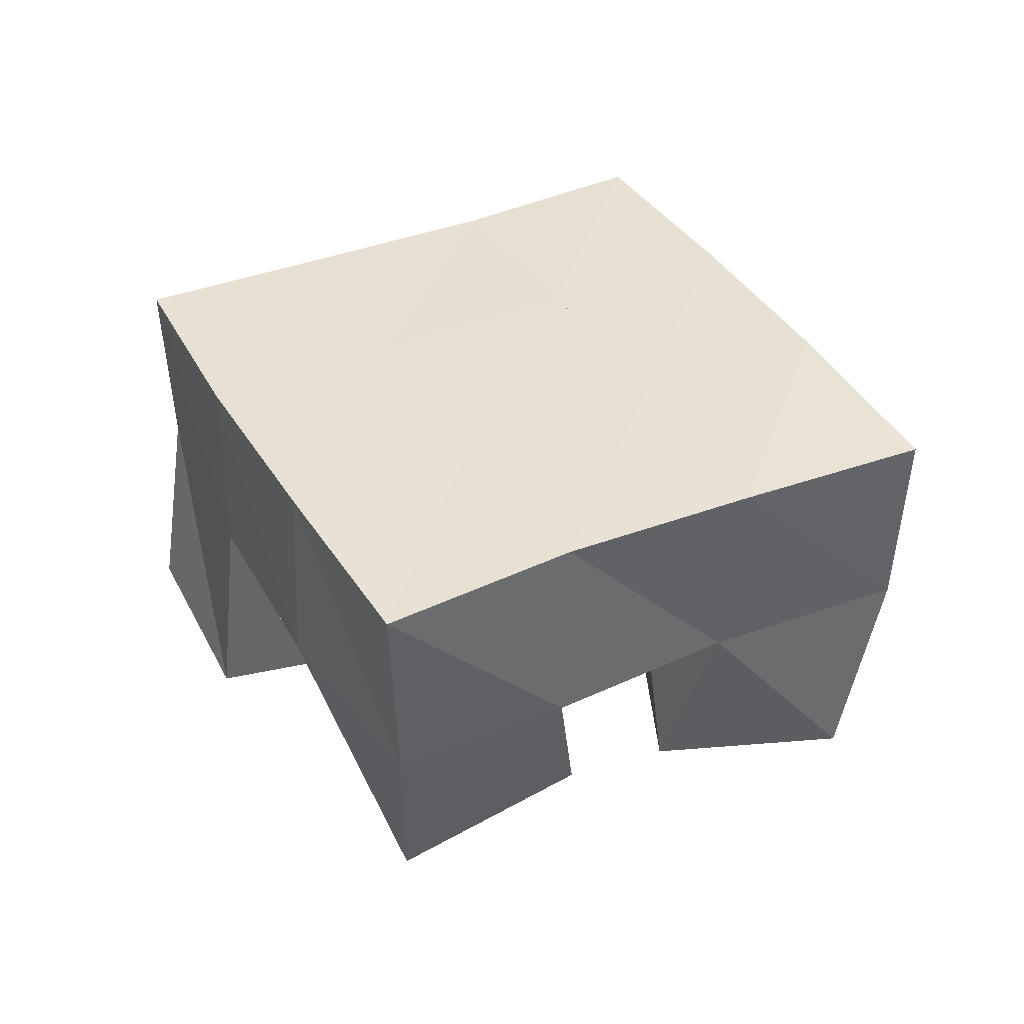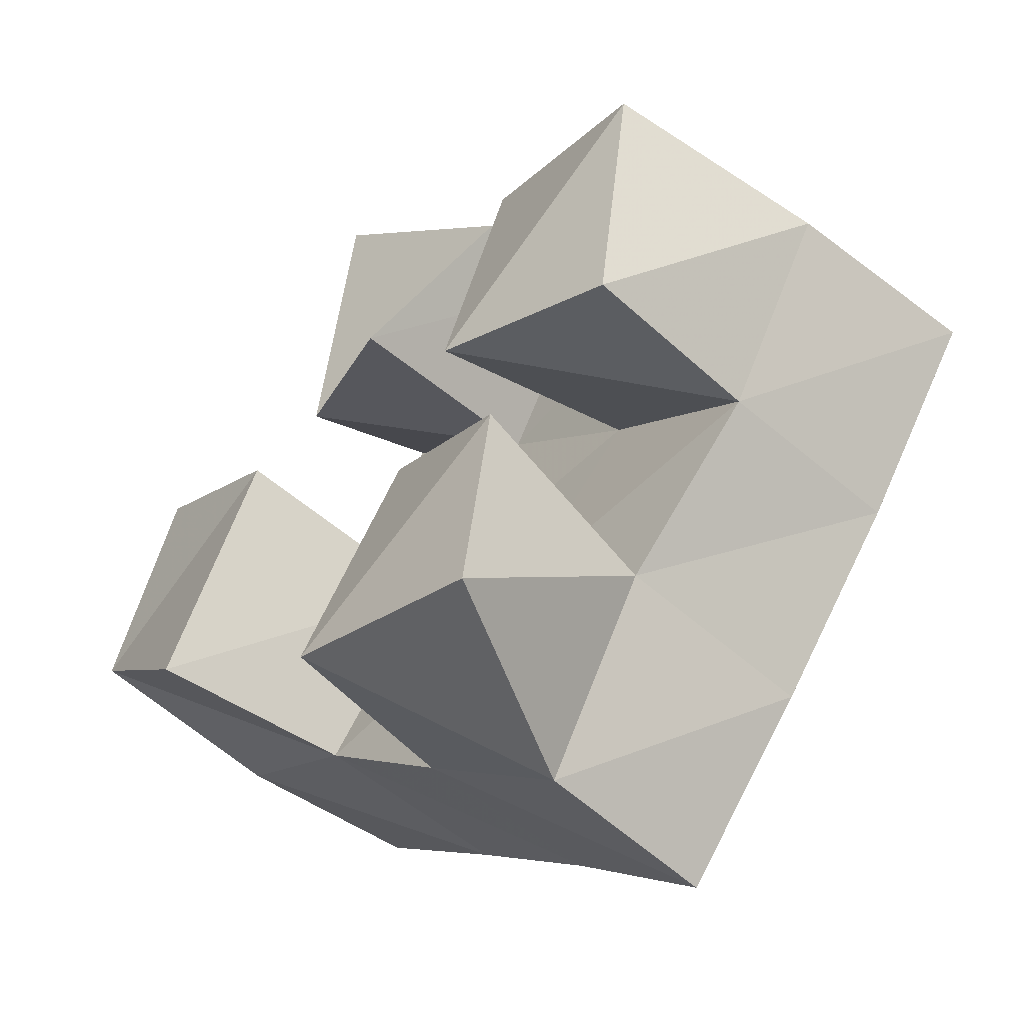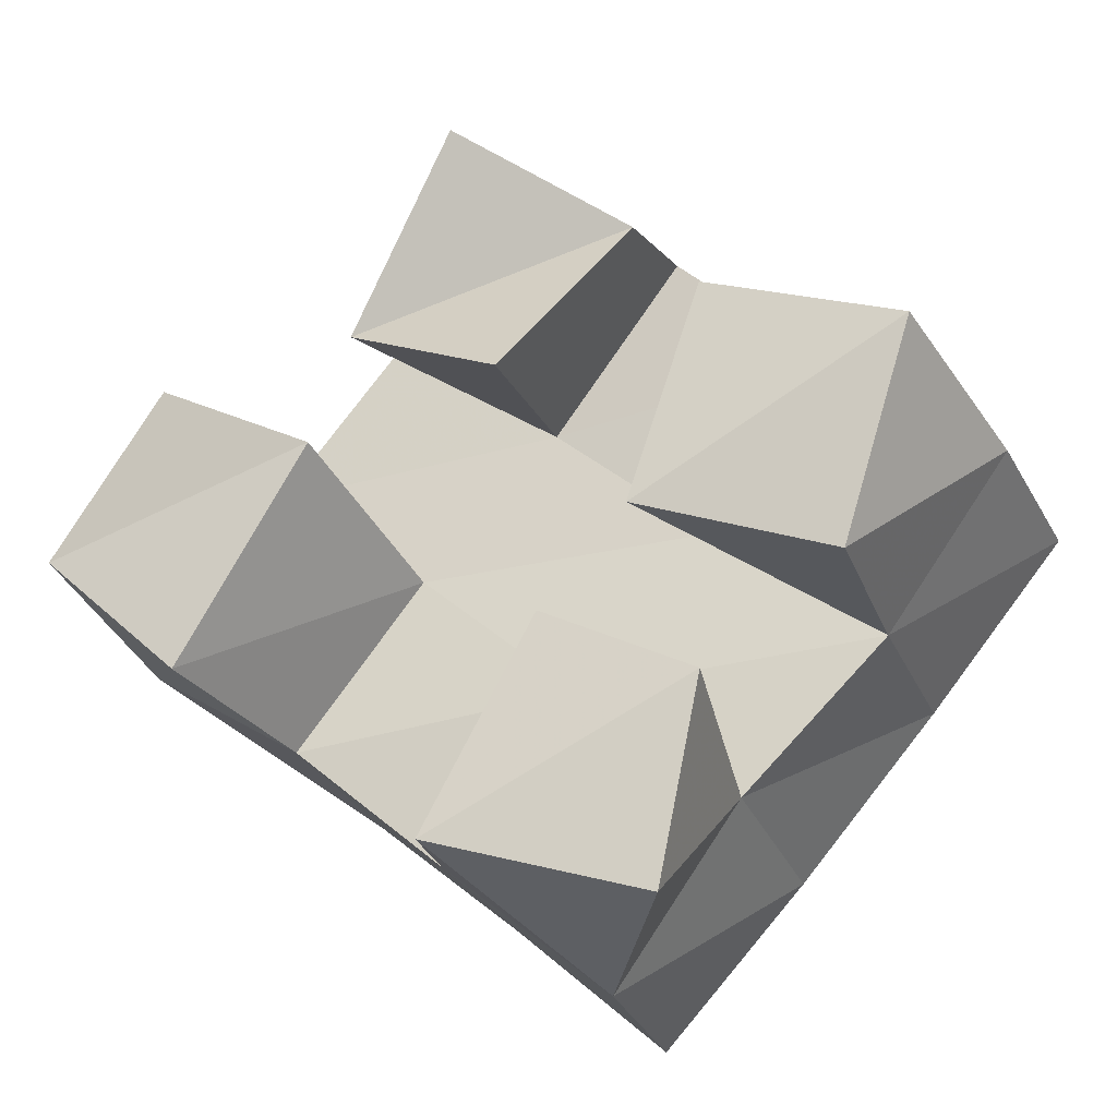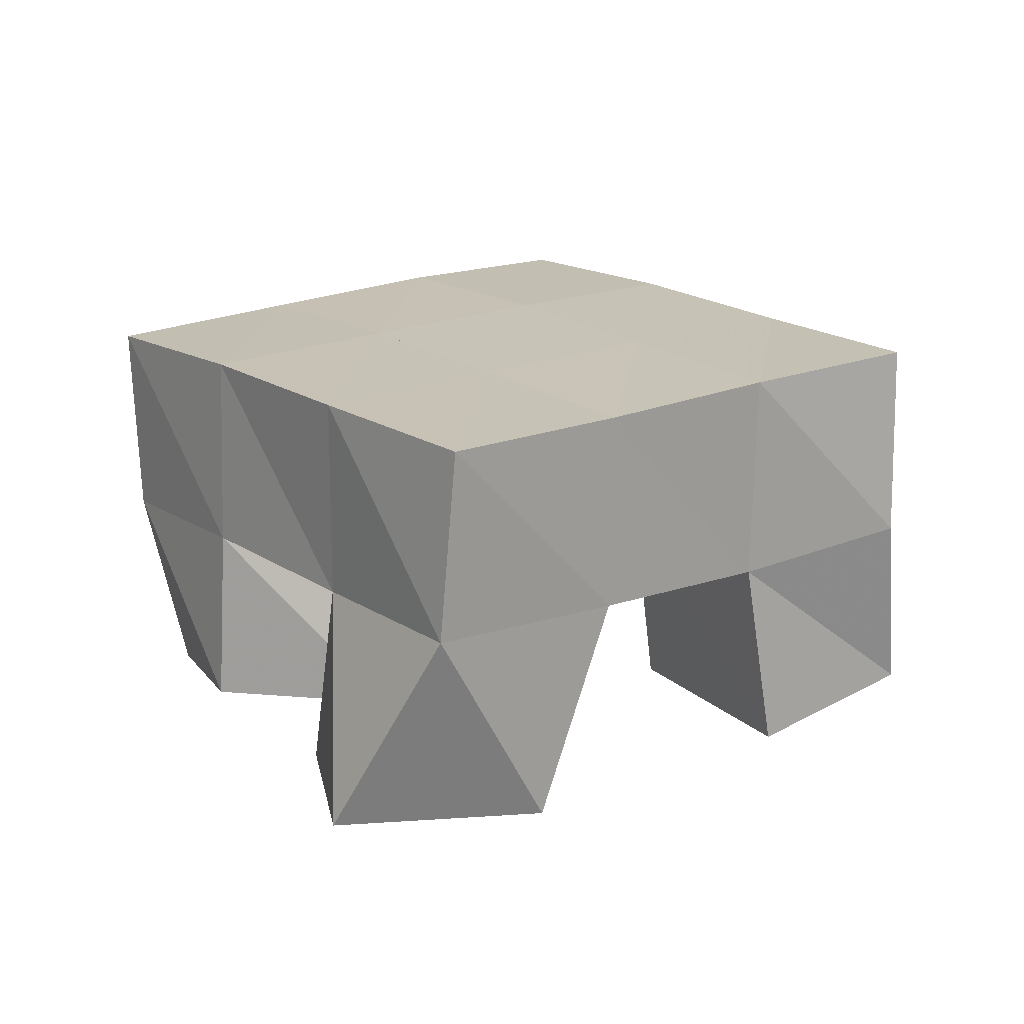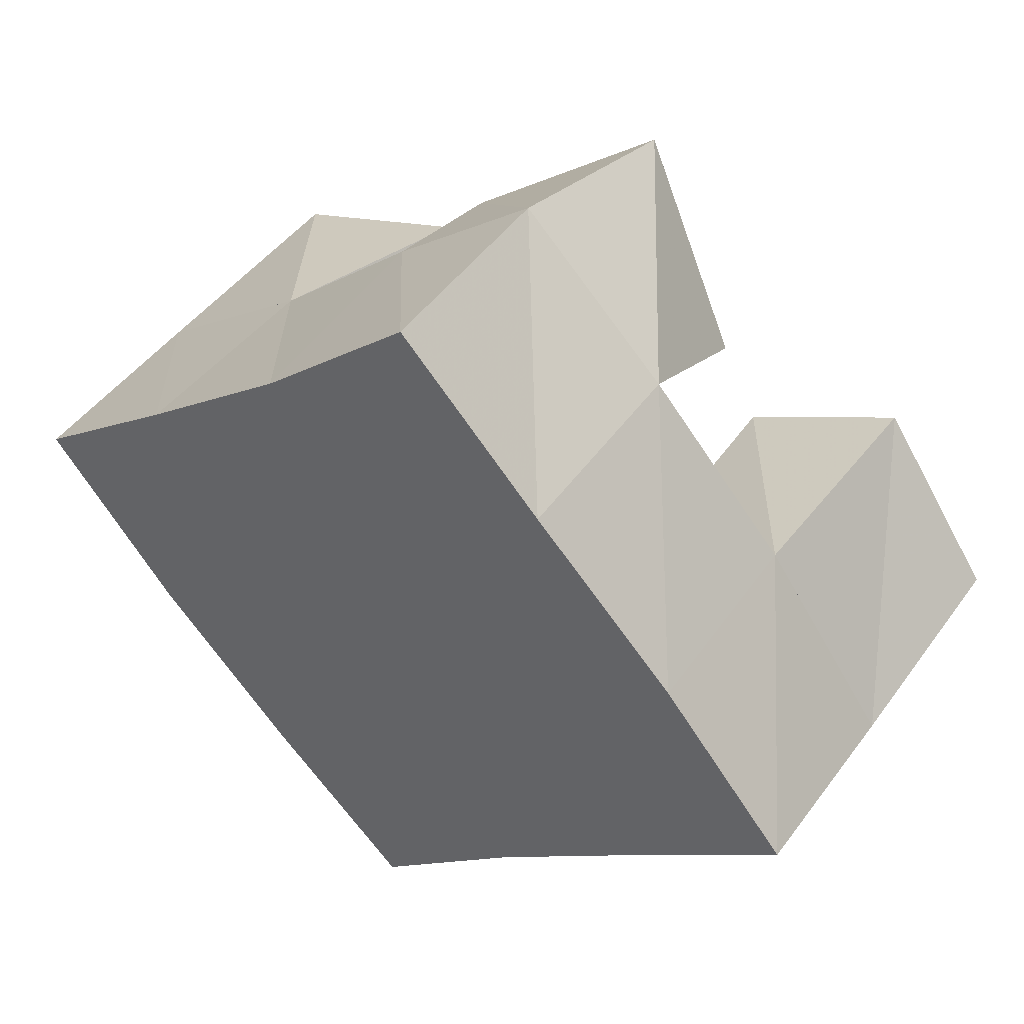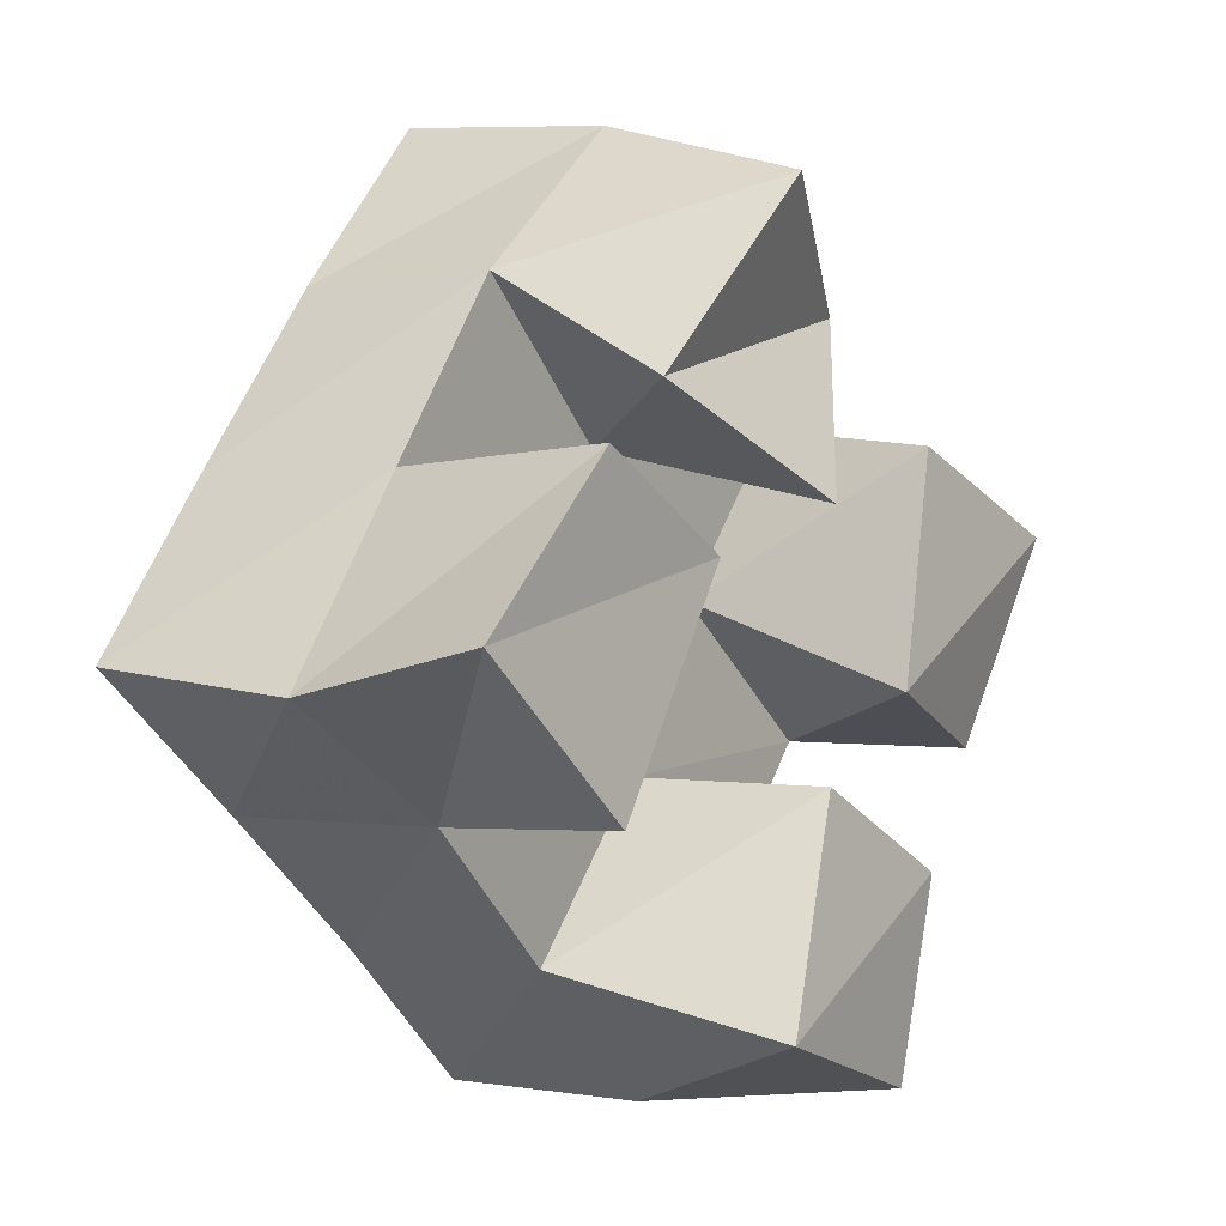
<metadata>
{"format":"obj","ext":"obj","renderer":"f3d","projection":"perspective","resolution":1024,"background":"white","views":[{"elev":39.6,"azim":13.3,"up":"+Y"},{"elev":-52.5,"azim":48.4,"up":"+Z"},{"elev":-26.4,"azim":20.7,"up":"+Z"},{"elev":18.0,"azim":-177.3,"up":"+Y"},{"elev":47.8,"azim":-147.4,"up":"+Z"},{"elev":1.2,"azim":-56.1,"up":"+Z"}]}
</metadata>
<code>
v 1.884 0.1034 0.6342
v 1.857 0.1536 0.6304
v 1.895 0.1016 0.6799
v 1.888 0.1512 0.6709
v 1.834 0.1 0.6507
v 1.818 0.1512 0.6639
v 1.858 0.1058 0.7008
v 1.85 0.1504 0.7014
v 1.85 0.1 0.7594
v 1.843 0.1558 0.7714
v 1.877 0.1169 0.7997
v 1.876 0.1525 0.8107
v 1.807 0.1146 0.7838
v 1.804 0.1542 0.8063
v 1.838 0.1012 0.826
v 1.841 0.1514 0.8394
v 1.774 0.1011 0.6986
v 1.781 0.1494 0.6961
v 1.805 0.1 0.7487
v 1.811 0.1529 0.7368
v 1.737 0.1059 0.7332
v 1.741 0.1532 0.7228
v 1.767 0.1 0.7693
v 1.772 0.1525 0.7659
v 1.924 0.1086 0.7051
v 1.922 0.1536 0.7051
v 1.943 0.1 0.7529
v 1.952 0.1511 0.7443
v 1.88 0.1 0.7198
v 1.881 0.1556 0.7385
v 1.896 0.1035 0.7727
v 1.911 0.1528 0.7777
v 1.853 0.2006 0.631
v 1.888 0.2014 0.6678
v 1.817 0.2001 0.6641
v 1.85 0.2017 0.7009
v 1.78 0.2011 0.6958
v 1.811 0.2022 0.734
v 1.741 0.2017 0.7275
v 1.772 0.2018 0.7664
v 1.921 0.2017 0.7059
v 1.882 0.2028 0.7386
v 1.843 0.2037 0.7717
v 1.806 0.2032 0.8054
v 1.954 0.1998 0.7445
v 1.915 0.2019 0.7765
v 1.877 0.2038 0.8092
v 1.841 0.2027 0.8429
f 1 2 4
f 3 1 4
f 2 6 8
f 4 2 8
f 6 5 7
f 8 6 7
f 5 1 3
f 7 5 3
f 8 7 3
f 4 8 3
f 2 1 5
f 6 2 5
f 9 10 12
f 11 9 12
f 10 14 16
f 12 10 16
f 14 13 15
f 16 14 15
f 13 9 11
f 15 13 11
f 16 15 11
f 12 16 11
f 10 9 13
f 14 10 13
f 17 18 20
f 19 17 20
f 18 22 24
f 20 18 24
f 22 21 23
f 24 22 23
f 21 17 19
f 23 21 19
f 24 23 19
f 20 24 19
f 18 17 21
f 22 18 21
f 25 26 28
f 27 25 28
f 26 30 32
f 28 26 32
f 30 29 31
f 32 30 31
f 29 25 27
f 31 29 27
f 32 31 27
f 28 32 27
f 26 25 29
f 30 26 29
f 2 33 34
f 4 2 34
f 33 35 36
f 34 33 36
f 35 6 8
f 36 35 8
f 6 2 4
f 8 6 4
f 36 8 4
f 34 36 4
f 33 2 6
f 35 33 6
f 6 35 36
f 8 6 36
f 35 37 38
f 36 35 38
f 37 18 20
f 38 37 20
f 18 6 8
f 20 18 8
f 38 20 8
f 36 38 8
f 35 6 18
f 37 35 18
f 18 37 38
f 20 18 38
f 37 39 40
f 38 37 40
f 39 22 24
f 40 39 24
f 22 18 20
f 24 22 20
f 40 24 20
f 38 40 20
f 37 18 22
f 39 37 22
f 4 34 41
f 26 4 41
f 34 36 42
f 41 34 42
f 36 8 30
f 42 36 30
f 8 4 26
f 30 8 26
f 42 30 26
f 41 42 26
f 34 4 8
f 36 34 8
f 8 36 42
f 30 8 42
f 36 38 43
f 42 36 43
f 38 20 10
f 43 38 10
f 20 8 30
f 10 20 30
f 43 10 30
f 42 43 30
f 36 8 20
f 38 36 20
f 20 38 43
f 10 20 43
f 38 40 44
f 43 38 44
f 40 24 14
f 44 40 14
f 24 20 10
f 14 24 10
f 44 14 10
f 43 44 10
f 38 20 24
f 40 38 24
f 26 41 45
f 28 26 45
f 41 42 46
f 45 41 46
f 42 30 32
f 46 42 32
f 30 26 28
f 32 30 28
f 46 32 28
f 45 46 28
f 41 26 30
f 42 41 30
f 30 42 46
f 32 30 46
f 42 43 47
f 46 42 47
f 43 10 12
f 47 43 12
f 10 30 32
f 12 10 32
f 47 12 32
f 46 47 32
f 42 30 10
f 43 42 10
f 10 43 47
f 12 10 47
f 43 44 48
f 47 43 48
f 44 14 16
f 48 44 16
f 14 10 12
f 16 14 12
f 48 16 12
f 47 48 12
f 43 10 14
f 44 43 14

</code>
